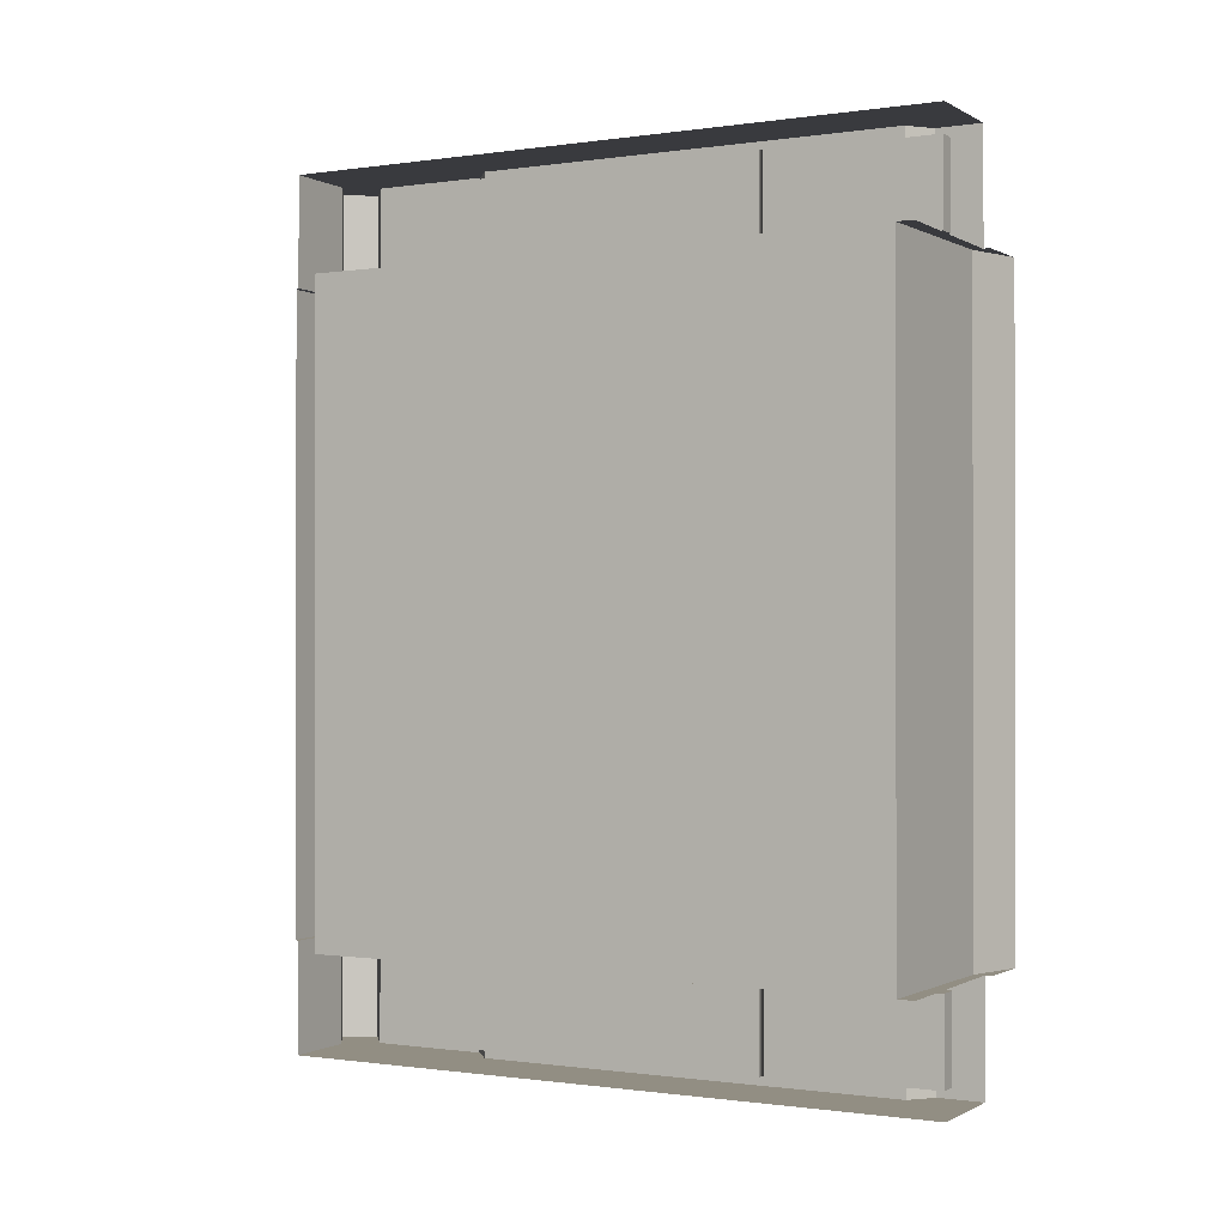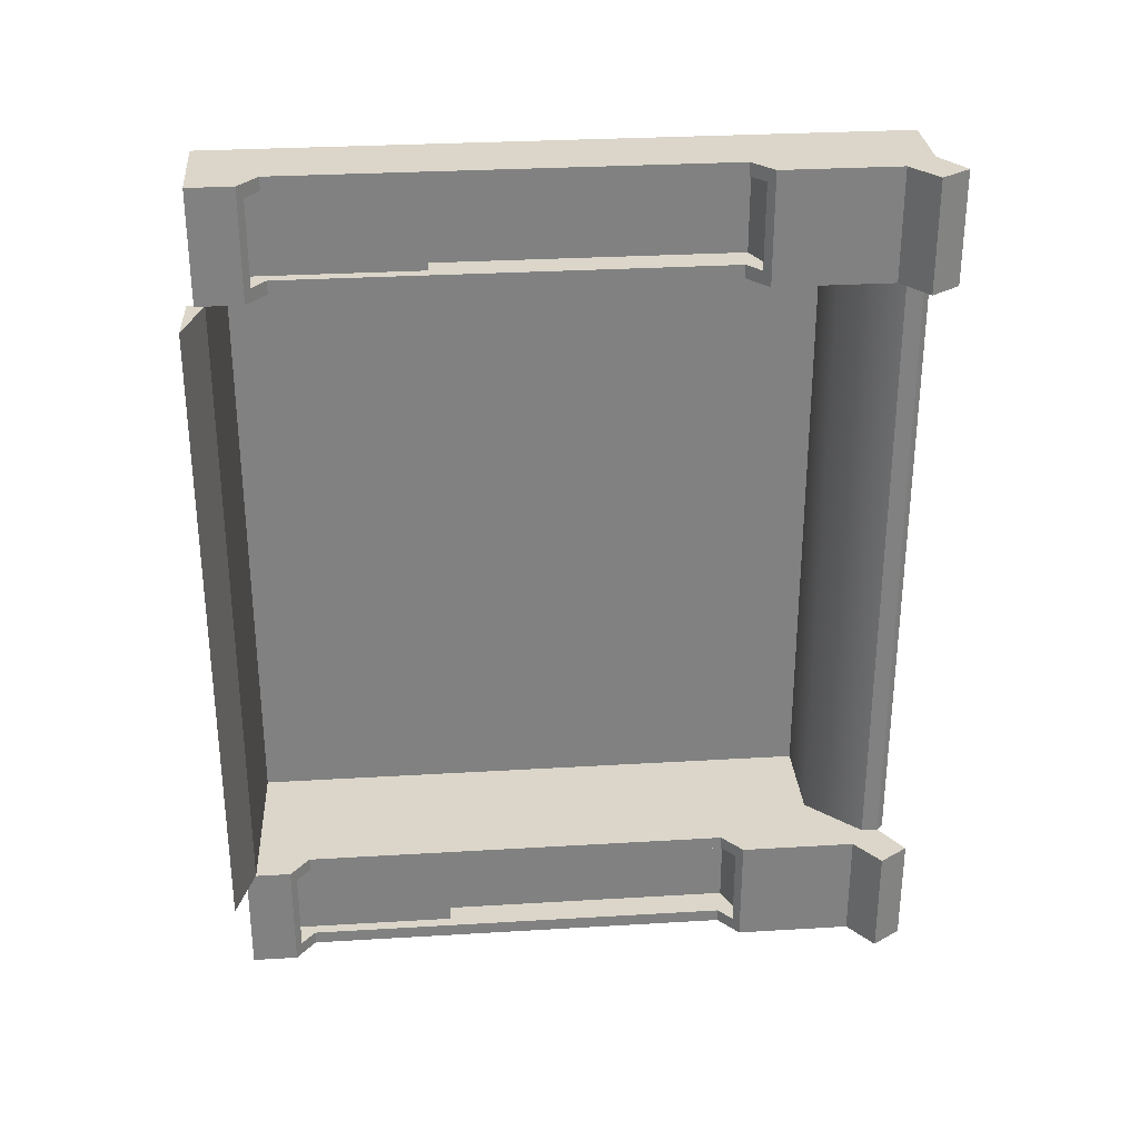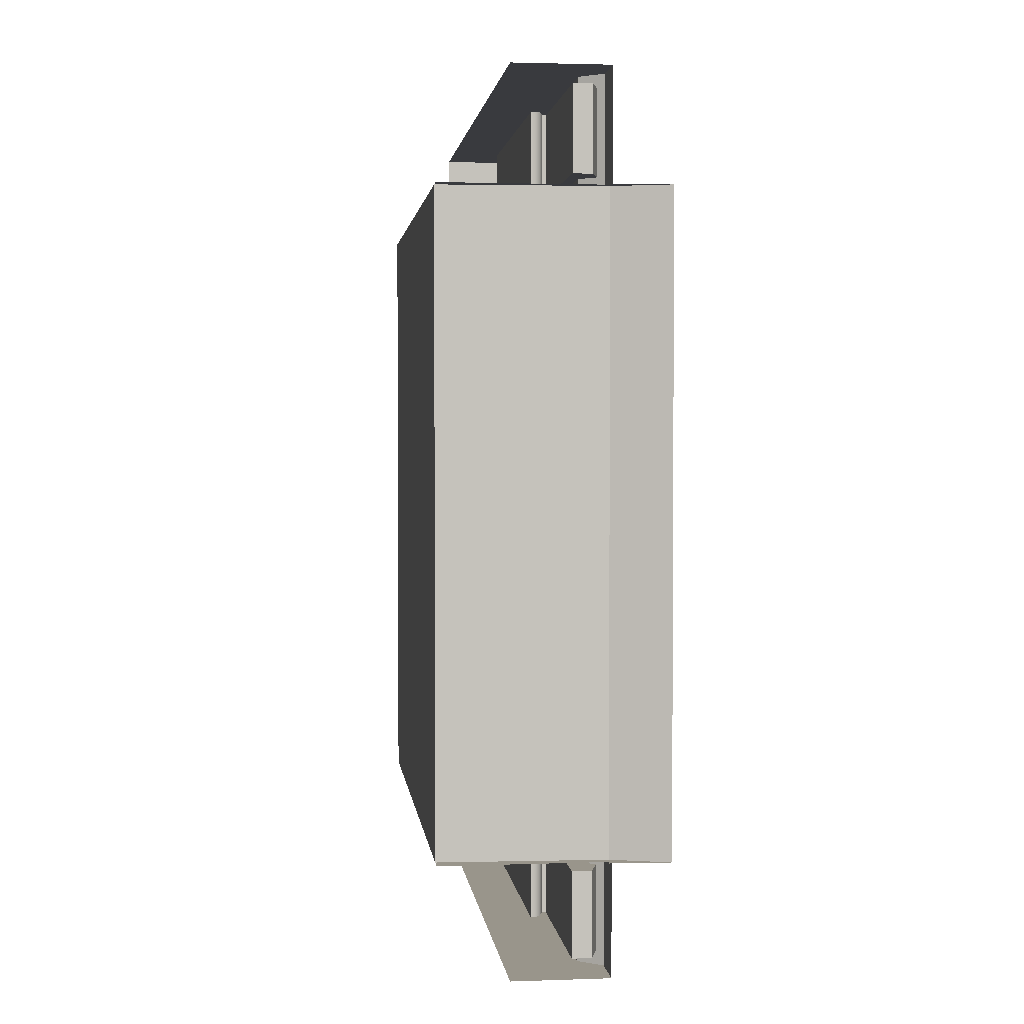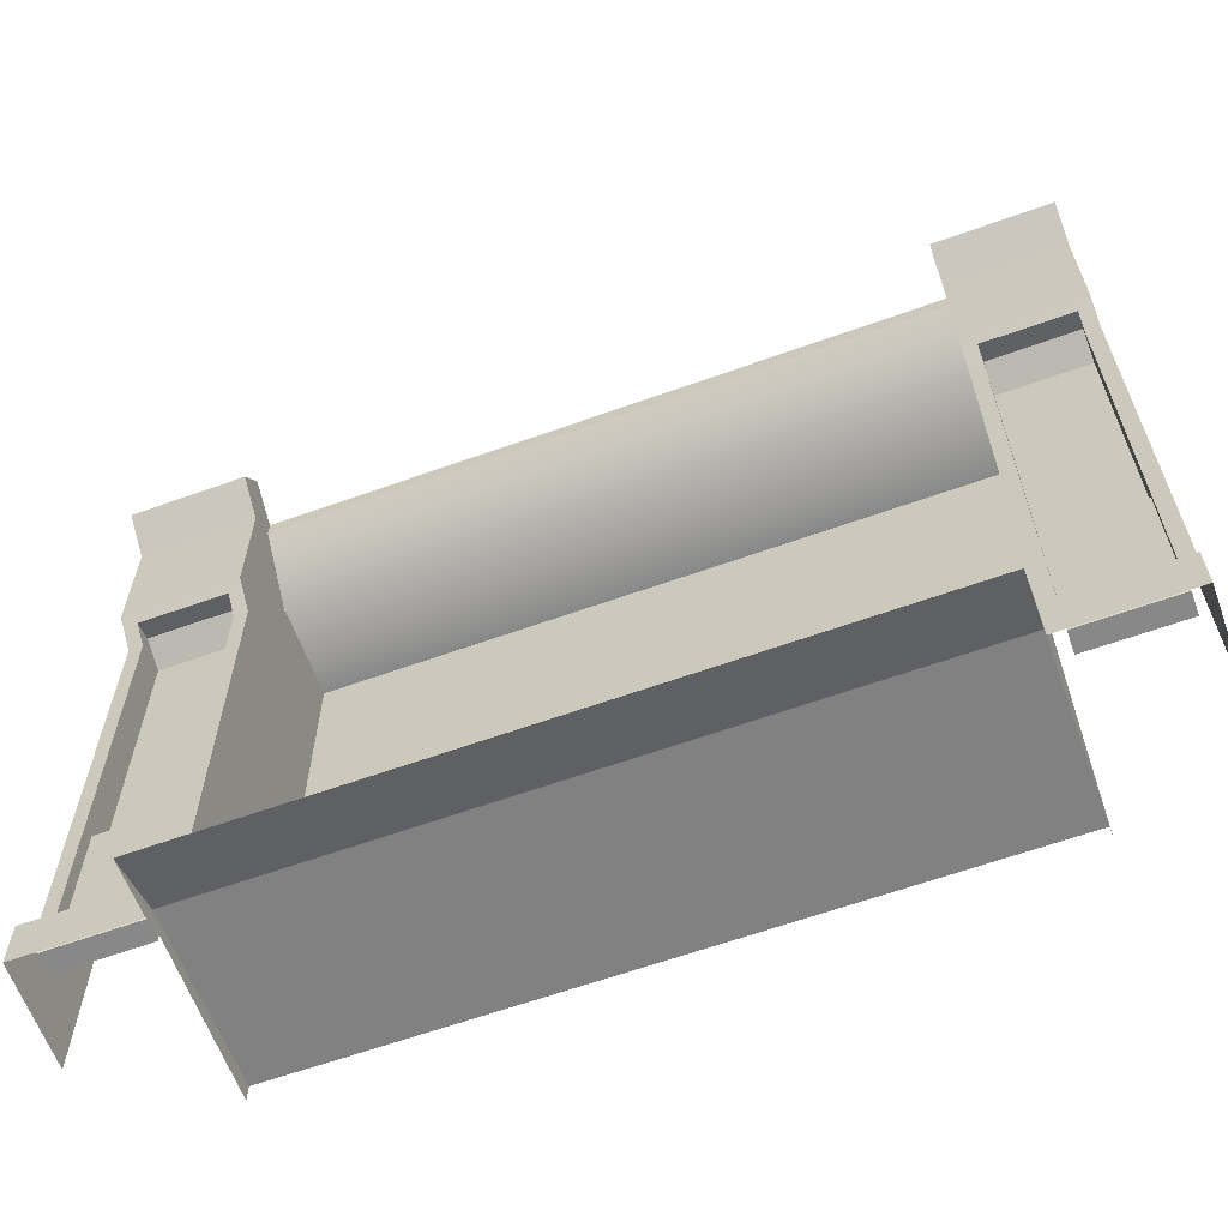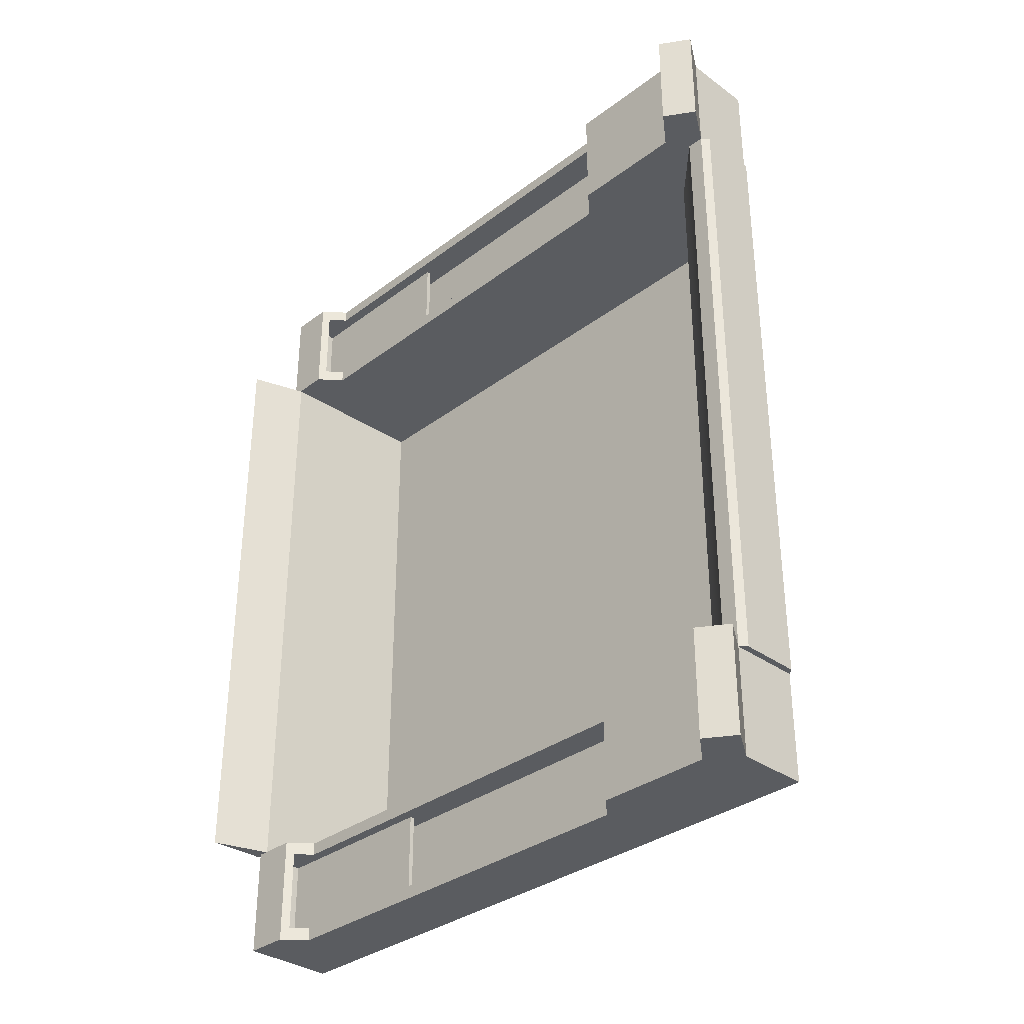
<metadata>
{"format":"obj","ext":"obj","renderer":"f3d","projection":"perspective","resolution":1024,"background":"white","views":[{"elev":-0.6,"azim":-61.5,"up":"+Z"},{"elev":30.0,"azim":85.0,"up":"+Z"},{"elev":2.2,"azim":-6.7,"up":"+Z"},{"elev":-62.7,"azim":110.0,"up":"+Y"},{"elev":-33.8,"azim":135.6,"up":"+Z"}]}
</metadata>
<code>
g polySurface205
v -1.834 0.02736 0.3078
v -1.834 0.02736 -0.06225
v -1.834 0.6992 -0.06225
v -1.834 0.6992 0.3078
v -1.834 0.02736 -0.4285
v -1.834 0.6992 -0.4285
v -1.644 0.01946 0.3078
v -1.644 0.01946 -0.06225
v -1.834 0.02736 -0.06225
v -1.834 0.02736 0.3078
v -1.644 0.01946 -0.4285
v -1.834 0.02736 -0.4285
v -1.73 0.6992 0.3078
v -1.669 0.7603 0.3078
v -1.669 0.5851 0.3078
v -1.834 0.6992 0.3078
v -1.643 0.6086 0.3078
v -1.643 0.7437 0.3078
v -1.669 0.08285 0.3078
v -1.834 0.007958 0.3078
v -1.643 0.06029 0.3078
v -1.643 0.007958 0.3078
v -1.669 0.7797 0.3078
v -1.606 0.7723 0.3078
v -1.629 0.8061 0.3078
v -1.643 0.007958 0.4362
v -1.643 0.007958 0.3078
v -1.643 0.06029 0.3078
v -1.643 0.06029 0.4362
v -1.677 0.7872 0.3078
v -1.677 0.7872 -0.06225
v -1.748 0.7872 -0.06225
v -1.748 0.7872 0.3078
v -1.677 0.7872 -0.4285
v -1.748 0.7872 -0.4285
v -1.669 0.7797 -0.06225
v -1.677 0.7872 -0.06225
v -1.677 0.7872 0.3078
v -1.669 0.7797 0.3078
v -1.677 0.7872 -0.4285
v -1.669 0.7797 -0.4285
v -1.669 0.7603 -0.06225
v -1.669 0.7797 -0.06225
v -1.669 0.7797 0.3078
v -1.669 0.7603 0.3078
v -1.669 0.7797 -0.4285
v -1.669 0.7603 -0.4285
v -1.834 0.6992 0.3078
v -1.834 0.6992 -0.06225
v -1.728 0.6992 -0.06225
v -1.728 0.6992 0.3078
v -1.669 0.7603 0.3078
v -1.669 0.7603 -0.06225
v -1.834 0.6992 -0.4285
v -1.728 0.6992 -0.4285
v -1.669 0.7603 -0.4285
v -1.704 0.2311 0.4209
v -1.704 0.2311 0.3231
v -1.704 0.5929 0.3231
v -1.704 0.5929 0.4209
v -1.643 0.6086 0.4362
v -1.643 0.6086 0.3078
v -1.643 0.7437 0.3078
v -1.643 0.7437 0.4362
v -1.669 0.08285 0.4362
v -1.754 0.007958 0.4362
v -1.643 0.007958 0.4362
v -1.643 0.06029 0.4362
v -1.669 0.5851 0.4362
v -1.754 0.7797 0.4362
v -1.669 0.7797 0.4362
v -1.643 0.7437 0.4362
v -1.643 0.6086 0.4362
v -1.606 0.7723 0.4362
v -1.629 0.8061 0.4362
v -1.704 0.5929 0.4209
v -1.704 0.5929 0.3231
v -1.673 0.6068 0.3231
v -1.673 0.6068 0.4209
v -1.629 0.8061 0.3078
v -1.629 0.8061 0.4362
v -1.606 0.7723 0.4362
v -1.606 0.7723 0.3078
v -1.643 0.7437 0.4362
v -1.643 0.7437 0.3078
v -1.606 0.7723 0.3078
v -1.606 0.7723 0.4362
v -1.669 0.7797 0.3078
v -1.669 0.7797 0.4362
v -1.629 0.8061 0.4362
v -1.629 0.8061 0.3078
v -1.669 0.08285 0.3078
v -1.669 0.5851 0.3078
v -1.669 0.5851 0.3231
v -1.669 0.08285 0.3231
v -1.669 0.5851 0.4362
v -1.669 0.08285 0.4362
v -1.669 0.08285 0.4209
v -1.669 0.5851 0.4209
v -1.669 0.08285 0.4362
v -1.643 0.06029 0.4362
v -1.651 0.06707 0.4209
v -1.669 0.08285 0.4209
v -1.651 0.06707 0.3231
v -1.643 0.06029 0.3078
v -1.669 0.08285 0.3231
v -1.669 0.08285 0.3078
v -1.669 0.5851 0.3078
v -1.643 0.6086 0.3078
v -1.651 0.6009 0.3231
v -1.669 0.5851 0.3231
v -1.651 0.6009 0.4209
v -1.643 0.6086 0.4362
v -1.669 0.5851 0.4209
v -1.669 0.5851 0.4362
v -1.651 0.06707 0.4209
v -1.651 0.06707 0.3231
v -1.66 0.03641 0.3231
v -1.66 0.03641 0.4209
v -1.669 0.5851 0.3231
v -1.651 0.6009 0.3231
v -1.673 0.6068 0.3231
v -1.704 0.5929 0.3231
v -1.682 0.2506 0.3231
v -1.669 0.08285 0.3231
v -1.682 0.03642 0.3231
v -1.651 0.06707 0.3231
v -1.66 0.03641 0.3231
v -1.688 0.2506 0.3231
v -1.693 0.2311 0.3231
v -1.704 0.2311 0.3231
v -1.651 0.6009 0.3231
v -1.651 0.6009 0.4209
v -1.673 0.6068 0.4209
v -1.673 0.6068 0.3231
v -1.651 0.6009 0.4209
v -1.669 0.5851 0.4209
v -1.704 0.5929 0.4209
v -1.673 0.6068 0.4209
v -1.688 0.2506 0.4209
v -1.704 0.2311 0.4209
v -1.693 0.2311 0.4209
v -1.682 0.2506 0.4209
v -1.682 0.03642 0.4209
v -1.669 0.08285 0.4209
v -1.66 0.03641 0.4209
v -1.651 0.06707 0.4209
v -1.682 0.03642 0.4209
v -1.682 0.03642 0.3231
v -1.682 0.2506 0.3231
v -1.682 0.2506 0.4209
v -1.704 0.2311 0.3231
v -1.704 0.2311 0.4209
v -1.693 0.2311 0.4209
v -1.693 0.2311 0.3231
v -1.688 0.2506 0.4209
v -1.688 0.2506 0.3231
v -1.688 0.2506 0.3231
v -1.688 0.2506 0.4209
v -1.682 0.2506 0.4209
v -1.682 0.2506 0.3231
v -1.682 0.03642 0.3231
v -1.682 0.03642 0.4209
v -1.66 0.03641 0.4209
v -1.66 0.03641 0.3231
v -1.669 0.7797 0.4362
v -1.669 0.7797 0.3078
v -1.754 0.7797 0.3078
v -1.754 0.7797 0.4362
v -1.677 0.7872 0.3078
v -1.748 0.7872 0.3078
v -1.754 0.7797 0.3078
v -1.669 0.7797 0.3078
v -1.644 0.01946 -0.06225
v -1.644 0.01946 0.3078
v -1.578 -0.00261 0.3078
v -1.578 -0.00261 -0.06225
v -1.578 -0.00261 -0.4285
v -1.644 0.01946 -0.4285
v -1.578 -0.00261 0.3078
v -1.644 0.01946 0.3078
v -1.646 0.000232 0.3078
v -1.73 0.6992 -0.4285
v -1.669 0.5851 -0.4285
v -1.669 0.7603 -0.4285
v -1.834 0.6992 -0.4285
v -1.643 0.6086 -0.4285
v -1.643 0.7437 -0.4285
v -1.669 0.08285 -0.4285
v -1.834 0.007958 -0.4285
v -1.643 0.06029 -0.4285
v -1.643 0.007958 -0.4285
v -1.669 0.7797 -0.4285
v -1.606 0.7723 -0.4285
v -1.629 0.8061 -0.4285
v -1.643 0.007958 -0.557
v -1.643 0.06029 -0.557
v -1.643 0.06029 -0.4285
v -1.643 0.007958 -0.4285
v -1.704 0.2311 -0.5416
v -1.704 0.5929 -0.5416
v -1.704 0.5929 -0.4439
v -1.704 0.2311 -0.4439
v -1.643 0.6086 -0.557
v -1.643 0.7437 -0.557
v -1.643 0.7437 -0.4285
v -1.643 0.6086 -0.4285
v -1.669 0.08285 -0.557
v -1.643 0.06029 -0.557
v -1.643 0.007958 -0.557
v -1.754 0.007958 -0.557
v -1.669 0.5851 -0.557
v -1.754 0.7797 -0.557
v -1.669 0.7797 -0.557
v -1.643 0.7437 -0.557
v -1.643 0.6086 -0.557
v -1.606 0.7723 -0.557
v -1.629 0.8061 -0.557
v -1.704 0.5929 -0.5416
v -1.673 0.6068 -0.5416
v -1.673 0.6068 -0.4439
v -1.704 0.5929 -0.4439
v -1.629 0.8061 -0.4285
v -1.606 0.7723 -0.4285
v -1.606 0.7723 -0.557
v -1.629 0.8061 -0.557
v -1.643 0.7437 -0.557
v -1.606 0.7723 -0.557
v -1.606 0.7723 -0.4285
v -1.643 0.7437 -0.4285
v -1.669 0.7797 -0.4285
v -1.629 0.8061 -0.4285
v -1.629 0.8061 -0.557
v -1.669 0.7797 -0.557
v -1.669 0.08285 -0.4285
v -1.669 0.08285 -0.4439
v -1.669 0.5851 -0.4439
v -1.669 0.5851 -0.4285
v -1.669 0.5851 -0.557
v -1.669 0.5851 -0.5416
v -1.669 0.08285 -0.5416
v -1.669 0.08285 -0.557
v -1.669 0.08285 -0.557
v -1.669 0.08285 -0.5416
v -1.651 0.06707 -0.5416
v -1.643 0.06029 -0.557
v -1.651 0.06707 -0.4439
v -1.643 0.06029 -0.4285
v -1.669 0.08285 -0.4439
v -1.669 0.08285 -0.4285
v -1.669 0.5851 -0.4285
v -1.669 0.5851 -0.4439
v -1.651 0.6009 -0.4439
v -1.643 0.6086 -0.4285
v -1.651 0.6009 -0.5416
v -1.643 0.6086 -0.557
v -1.669 0.5851 -0.5416
v -1.669 0.5851 -0.557
v -1.651 0.06707 -0.5416
v -1.66 0.03641 -0.5416
v -1.66 0.03641 -0.4439
v -1.651 0.06707 -0.4439
v -1.669 0.5851 -0.4439
v -1.704 0.5929 -0.4439
v -1.673 0.6068 -0.4439
v -1.651 0.6009 -0.4439
v -1.682 0.2506 -0.4439
v -1.669 0.08285 -0.4439
v -1.682 0.03642 -0.4439
v -1.651 0.06707 -0.4439
v -1.66 0.03641 -0.4439
v -1.688 0.2506 -0.4439
v -1.693 0.2311 -0.4439
v -1.704 0.2311 -0.4439
v -1.651 0.6009 -0.4439
v -1.673 0.6068 -0.4439
v -1.673 0.6068 -0.5416
v -1.651 0.6009 -0.5416
v -1.651 0.6009 -0.5416
v -1.673 0.6068 -0.5416
v -1.704 0.5929 -0.5416
v -1.669 0.5851 -0.5416
v -1.688 0.2506 -0.5416
v -1.704 0.2311 -0.5416
v -1.693 0.2311 -0.5416
v -1.682 0.2506 -0.5416
v -1.682 0.03642 -0.5416
v -1.669 0.08285 -0.5416
v -1.66 0.03641 -0.5416
v -1.651 0.06707 -0.5416
v -1.682 0.03642 -0.5416
v -1.682 0.2506 -0.5416
v -1.682 0.2506 -0.4439
v -1.682 0.03642 -0.4439
v -1.704 0.2311 -0.4439
v -1.693 0.2311 -0.4439
v -1.693 0.2311 -0.5416
v -1.704 0.2311 -0.5416
v -1.688 0.2506 -0.5416
v -1.688 0.2506 -0.4439
v -1.688 0.2506 -0.4439
v -1.682 0.2506 -0.4439
v -1.682 0.2506 -0.5416
v -1.688 0.2506 -0.5416
v -1.682 0.03642 -0.4439
v -1.66 0.03641 -0.4439
v -1.66 0.03641 -0.5416
v -1.682 0.03642 -0.5416
v -1.669 0.7797 -0.557
v -1.754 0.7797 -0.557
v -1.754 0.7797 -0.4285
v -1.669 0.7797 -0.4285
v -1.677 0.7872 -0.4285
v -1.669 0.7797 -0.4285
v -1.754 0.7797 -0.4285
v -1.748 0.7872 -0.4285
v -1.578 -0.00261 -0.4285
v -1.646 0.000232 -0.4285
v -1.644 0.01946 -0.4285
f 1 2 3
f 1 3 4
f 5 3 2
f 5 6 3
f 7 8 9
f 7 9 10
f 11 9 8
f 11 12 9
f 13 14 15
f 13 15 16
f 17 15 14
f 17 14 18
f 19 16 15
f 19 20 16
f 20 19 21
f 20 21 22
f 18 14 23
f 18 23 24
f 23 25 24
f 26 27 28
f 26 28 29
f 30 31 32
f 30 32 33
f 34 32 31
f 34 35 32
f 36 37 38
f 36 38 39
f 36 40 37
f 36 41 40
f 42 43 44
f 42 44 45
f 42 46 43
f 42 47 46
f 48 49 50
f 48 50 51
f 50 52 51
f 50 53 52
f 54 50 49
f 54 55 50
f 50 55 56
f 50 56 53
f 57 58 59
f 57 59 60
f 61 62 63
f 61 63 64
f 65 66 67
f 65 67 68
f 69 66 65
f 69 70 66
f 70 69 71
f 69 72 71
f 69 73 72
f 71 72 74
f 71 74 75
f 76 77 78
f 76 78 79
f 80 81 82
f 80 82 83
f 84 85 86
f 84 86 87
f 88 89 90
f 88 90 91
f 92 93 94
f 92 94 95
f 96 97 98
f 96 98 99
f 100 101 102
f 100 102 103
f 101 104 102
f 101 105 104
f 105 106 104
f 105 107 106
f 108 109 110
f 108 110 111
f 109 112 110
f 109 113 112
f 113 114 112
f 113 115 114
f 116 117 118
f 116 118 119
f 120 121 122
f 120 122 123
f 123 124 120
f 125 120 124
f 125 124 126
f 127 125 126
f 127 126 128
f 123 129 124
f 123 130 129
f 123 131 130
f 132 133 134
f 132 134 135
f 136 137 138
f 136 138 139
f 140 138 137
f 141 138 140
f 141 140 142
f 140 137 143
f 137 144 143
f 137 145 144
f 145 146 144
f 145 147 146
f 148 149 150
f 148 150 151
f 152 153 154
f 152 154 155
f 155 154 156
f 155 156 157
f 158 159 160
f 158 160 161
f 162 163 164
f 162 164 165
f 166 167 168
f 166 168 169
f 170 171 172
f 170 172 173
f 174 175 176
f 174 176 177
f 174 177 178
f 174 178 179
f 180 181 182
f 183 184 185
f 183 186 184
f 187 185 184
f 187 188 185
f 189 184 186
f 189 186 190
f 190 191 189
f 190 192 191
f 188 193 185
f 188 194 193
f 194 195 193
f 196 197 198
f 196 198 199
f 200 201 202
f 200 202 203
f 204 205 206
f 204 206 207
f 208 209 210
f 208 210 211
f 212 208 211
f 212 211 213
f 213 214 212
f 212 214 215
f 212 215 216
f 214 217 215
f 214 218 217
f 219 220 221
f 219 221 222
f 223 224 225
f 223 225 226
f 227 228 229
f 227 229 230
f 231 232 233
f 231 233 234
f 235 236 237
f 235 237 238
f 239 240 241
f 239 241 242
f 243 244 245
f 243 245 246
f 246 245 247
f 246 247 248
f 248 247 249
f 248 249 250
f 251 252 253
f 251 253 254
f 254 253 255
f 254 255 256
f 256 255 257
f 256 257 258
f 259 260 261
f 259 261 262
f 263 264 265
f 263 265 266
f 264 263 267
f 268 267 263
f 268 269 267
f 270 269 268
f 270 271 269
f 264 267 272
f 264 272 273
f 264 273 274
f 275 276 277
f 275 277 278
f 279 280 281
f 279 281 282
f 283 282 281
f 284 283 281
f 284 285 283
f 283 286 282
f 282 286 287
f 282 287 288
f 288 287 289
f 288 289 290
f 291 292 293
f 291 293 294
f 295 296 297
f 295 297 298
f 296 299 297
f 296 300 299
f 301 302 303
f 301 303 304
f 305 306 307
f 305 307 308
f 309 310 311
f 309 311 312
f 313 314 315
f 313 315 316
f 317 318 319

</code>
